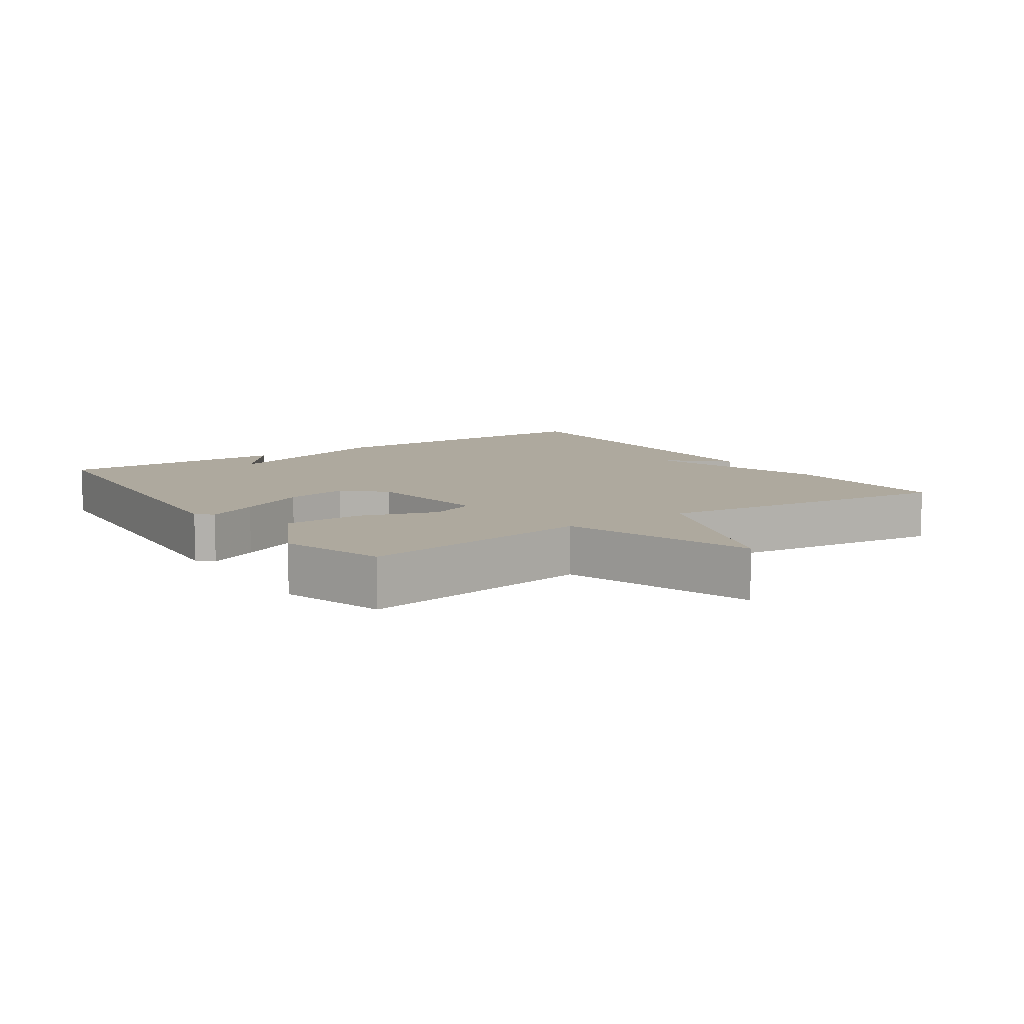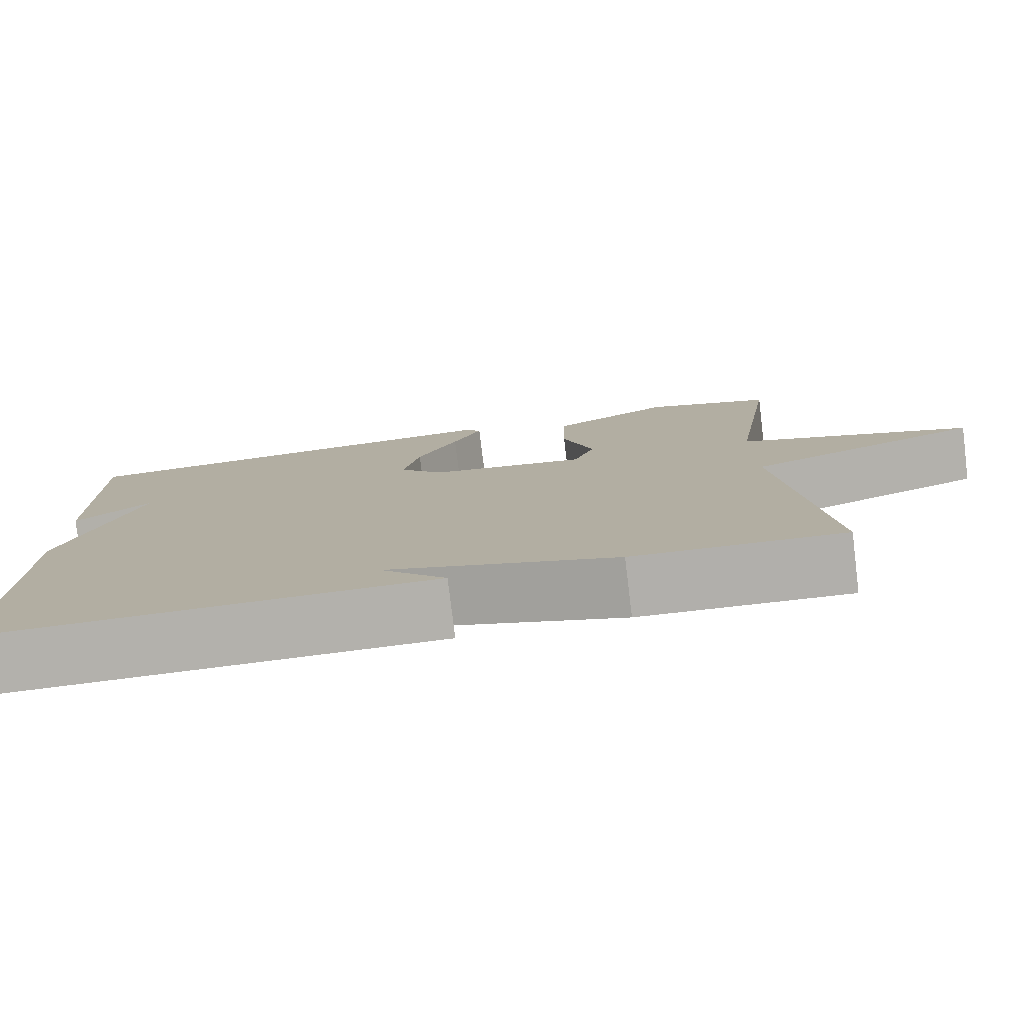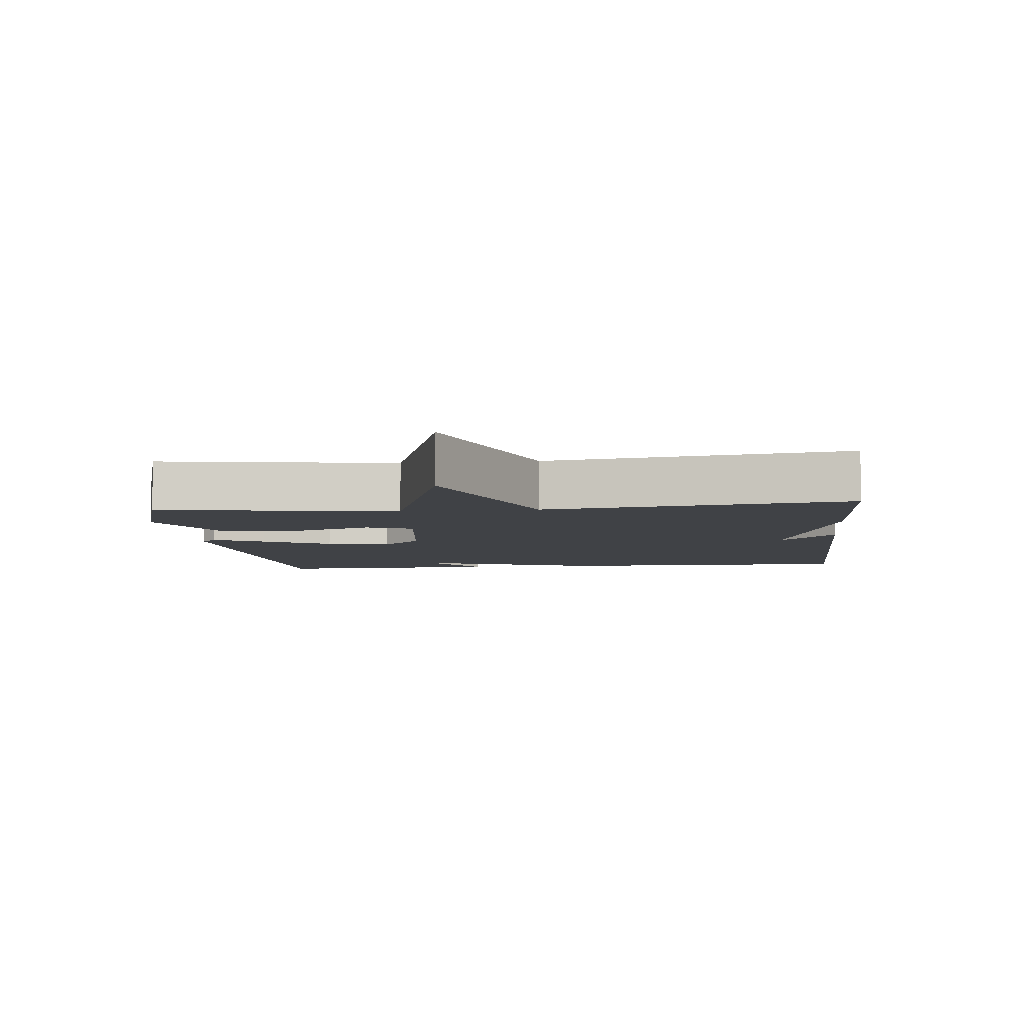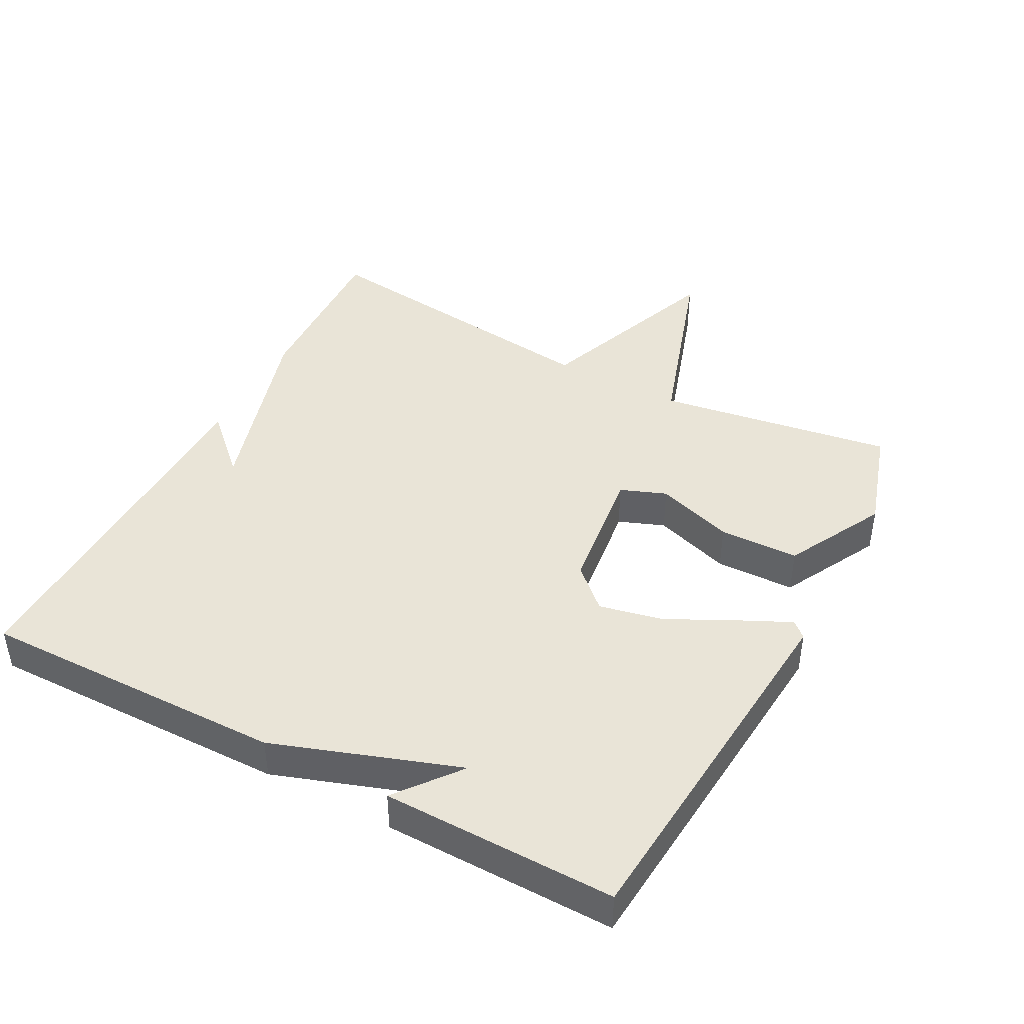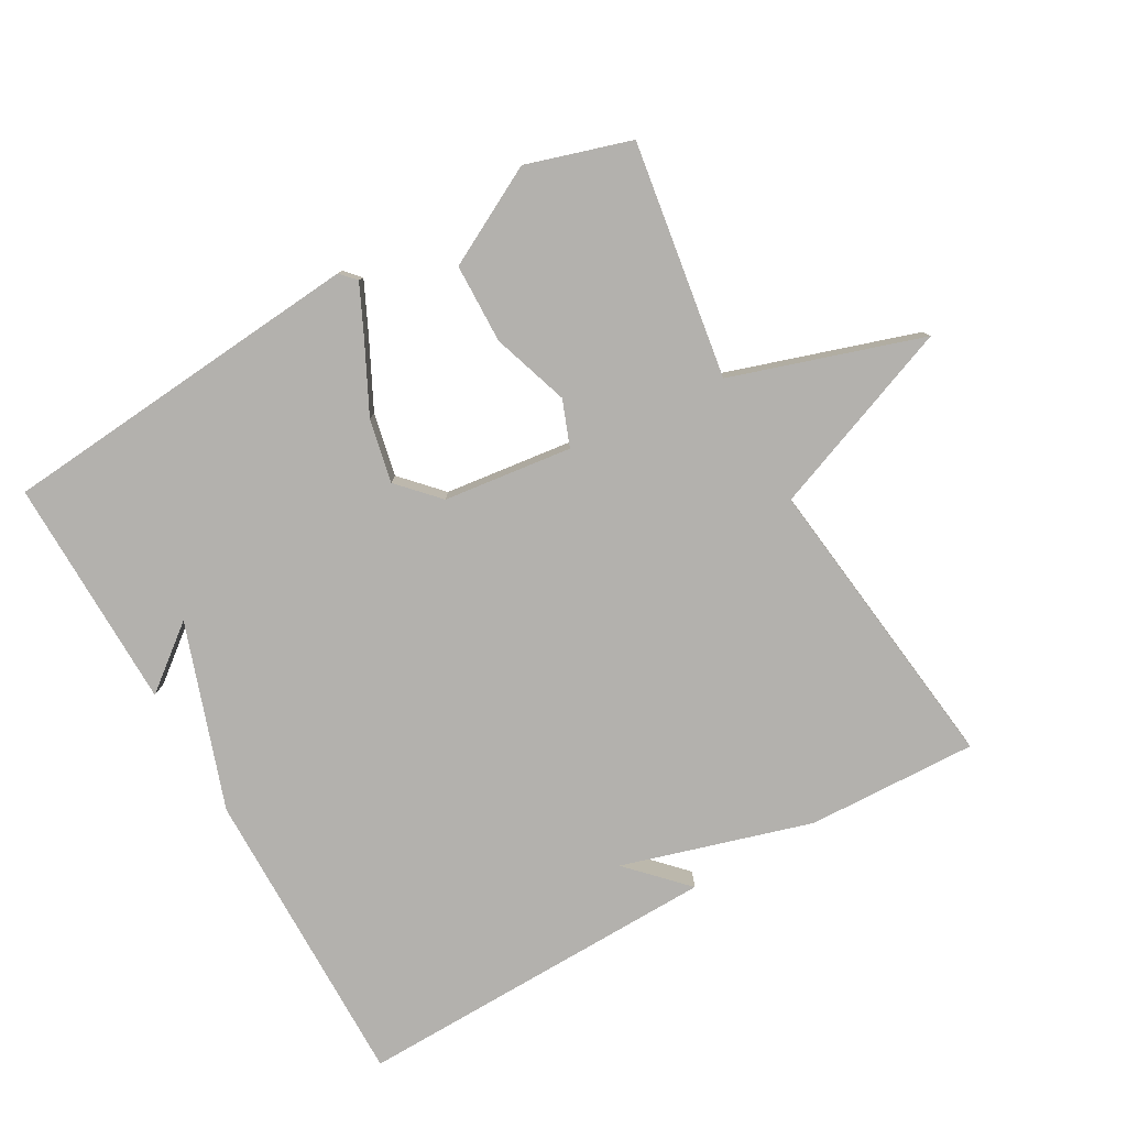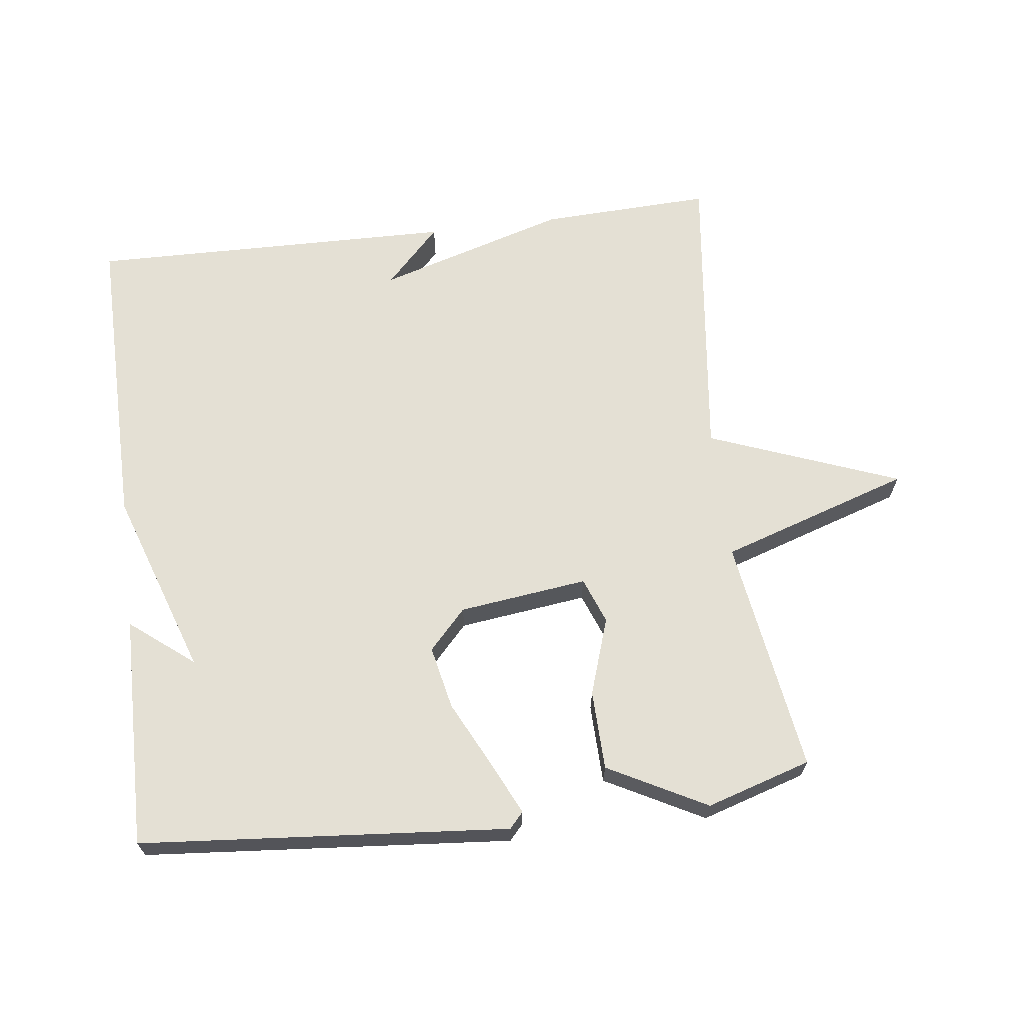
<metadata>
{"format":"obj","ext":"obj","renderer":"f3d","projection":"perspective","resolution":1024,"background":"white","views":[{"elev":9.1,"azim":55.7,"up":"+Y"},{"elev":-78.8,"azim":6.9,"up":"+Z"},{"elev":-6.5,"azim":96.1,"up":"+Y"},{"elev":43.5,"azim":-62.1,"up":"+Y"},{"elev":-79.2,"azim":29.6,"up":"+Y"},{"elev":66.1,"azim":-7.1,"up":"+Y"}]}
</metadata>
<code>
v 0.5 0.07 -0.5
v 0.246 0.07 -0.49
v -0.035 0.07 -0.406
v 0.046 0.07 -0.49
v -0.5 0.07 -0.5
v -0.495 0.07 -0.046
v -0.401 0.07 0.228
v -0.495 0.07 0.154
v -0.5 0.07 0.5
v 0.047 0.07 0.546
v 0.068 0.07 0.523
v 0.032 0.07 0.447
v -0.018 0.07 0.347
v -0.038 0.07 0.253
v 0.017 0.07 0.194
v 0.208 0.07 0.17
v 0.234 0.07 0.238
v 0.196 0.07 0.353
v 0.199 0.07 0.471
v 0.345 0.07 0.548
v 0.5 0.07 0.5
v 0.446 0.07 0.15
v 0.729 0.07 0.058
v 0.446 0.07 -0.05
v 0.5 0 -0.5
v 0.246 0 -0.49
v -0.035 0 -0.406
v 0.046 0 -0.49
v -0.5 0 -0.5
v -0.495 0 -0.046
v -0.401 0 0.228
v -0.495 0 0.154
v -0.5 0 0.5
v 0.047 0 0.546
v 0.068 0 0.523
v 0.032 0 0.447
v -0.018 0 0.347
v -0.038 0 0.253
v 0.017 0 0.194
v 0.208 0 0.17
v 0.234 0 0.238
v 0.196 0 0.353
v 0.199 0 0.471
v 0.345 0 0.548
v 0.5 0 0.5
v 0.446 0 0.15
v 0.729 0 0.058
v 0.446 0 -0.05
f 22 23 24
f 20 21 22
f 19 20 22
f 18 19 22
f 17 18 22
f 16 17 22 24
f 1 2 3
f 24 1 3
f 16 24 3
f 15 16 3
f 11 12 13
f 10 11 13
f 9 10 13
f 9 13 14
f 7 8 9
f 14 15 3
f 9 14 3
f 7 9 3
f 3 4 5 6
f 3 6 7
f 48 47 46
f 46 45 44
f 46 44 43
f 46 43 42
f 46 42 41
f 48 46 41 40
f 27 26 25
f 27 25 48
f 27 48 40
f 27 40 39
f 37 36 35
f 37 35 34
f 37 34 33
f 38 37 33
f 33 32 31
f 27 39 38
f 27 38 33
f 27 33 31
f 30 29 28 27
f 31 30 27
f 1 25 26 2
f 2 26 27 3
f 3 27 28 4
f 4 28 29 5
f 5 29 30 6
f 6 30 31 7
f 7 31 32 8
f 8 32 33 9
f 9 33 34 10
f 10 34 35 11
f 11 35 36 12
f 12 36 37 13
f 13 37 38 14
f 14 38 39 15
f 15 39 40 16
f 16 40 41 17
f 17 41 42 18
f 18 42 43 19
f 19 43 44 20
f 20 44 45 21
f 21 45 46 22
f 22 46 47 23
f 23 47 48 24
f 24 48 25 1

</code>
